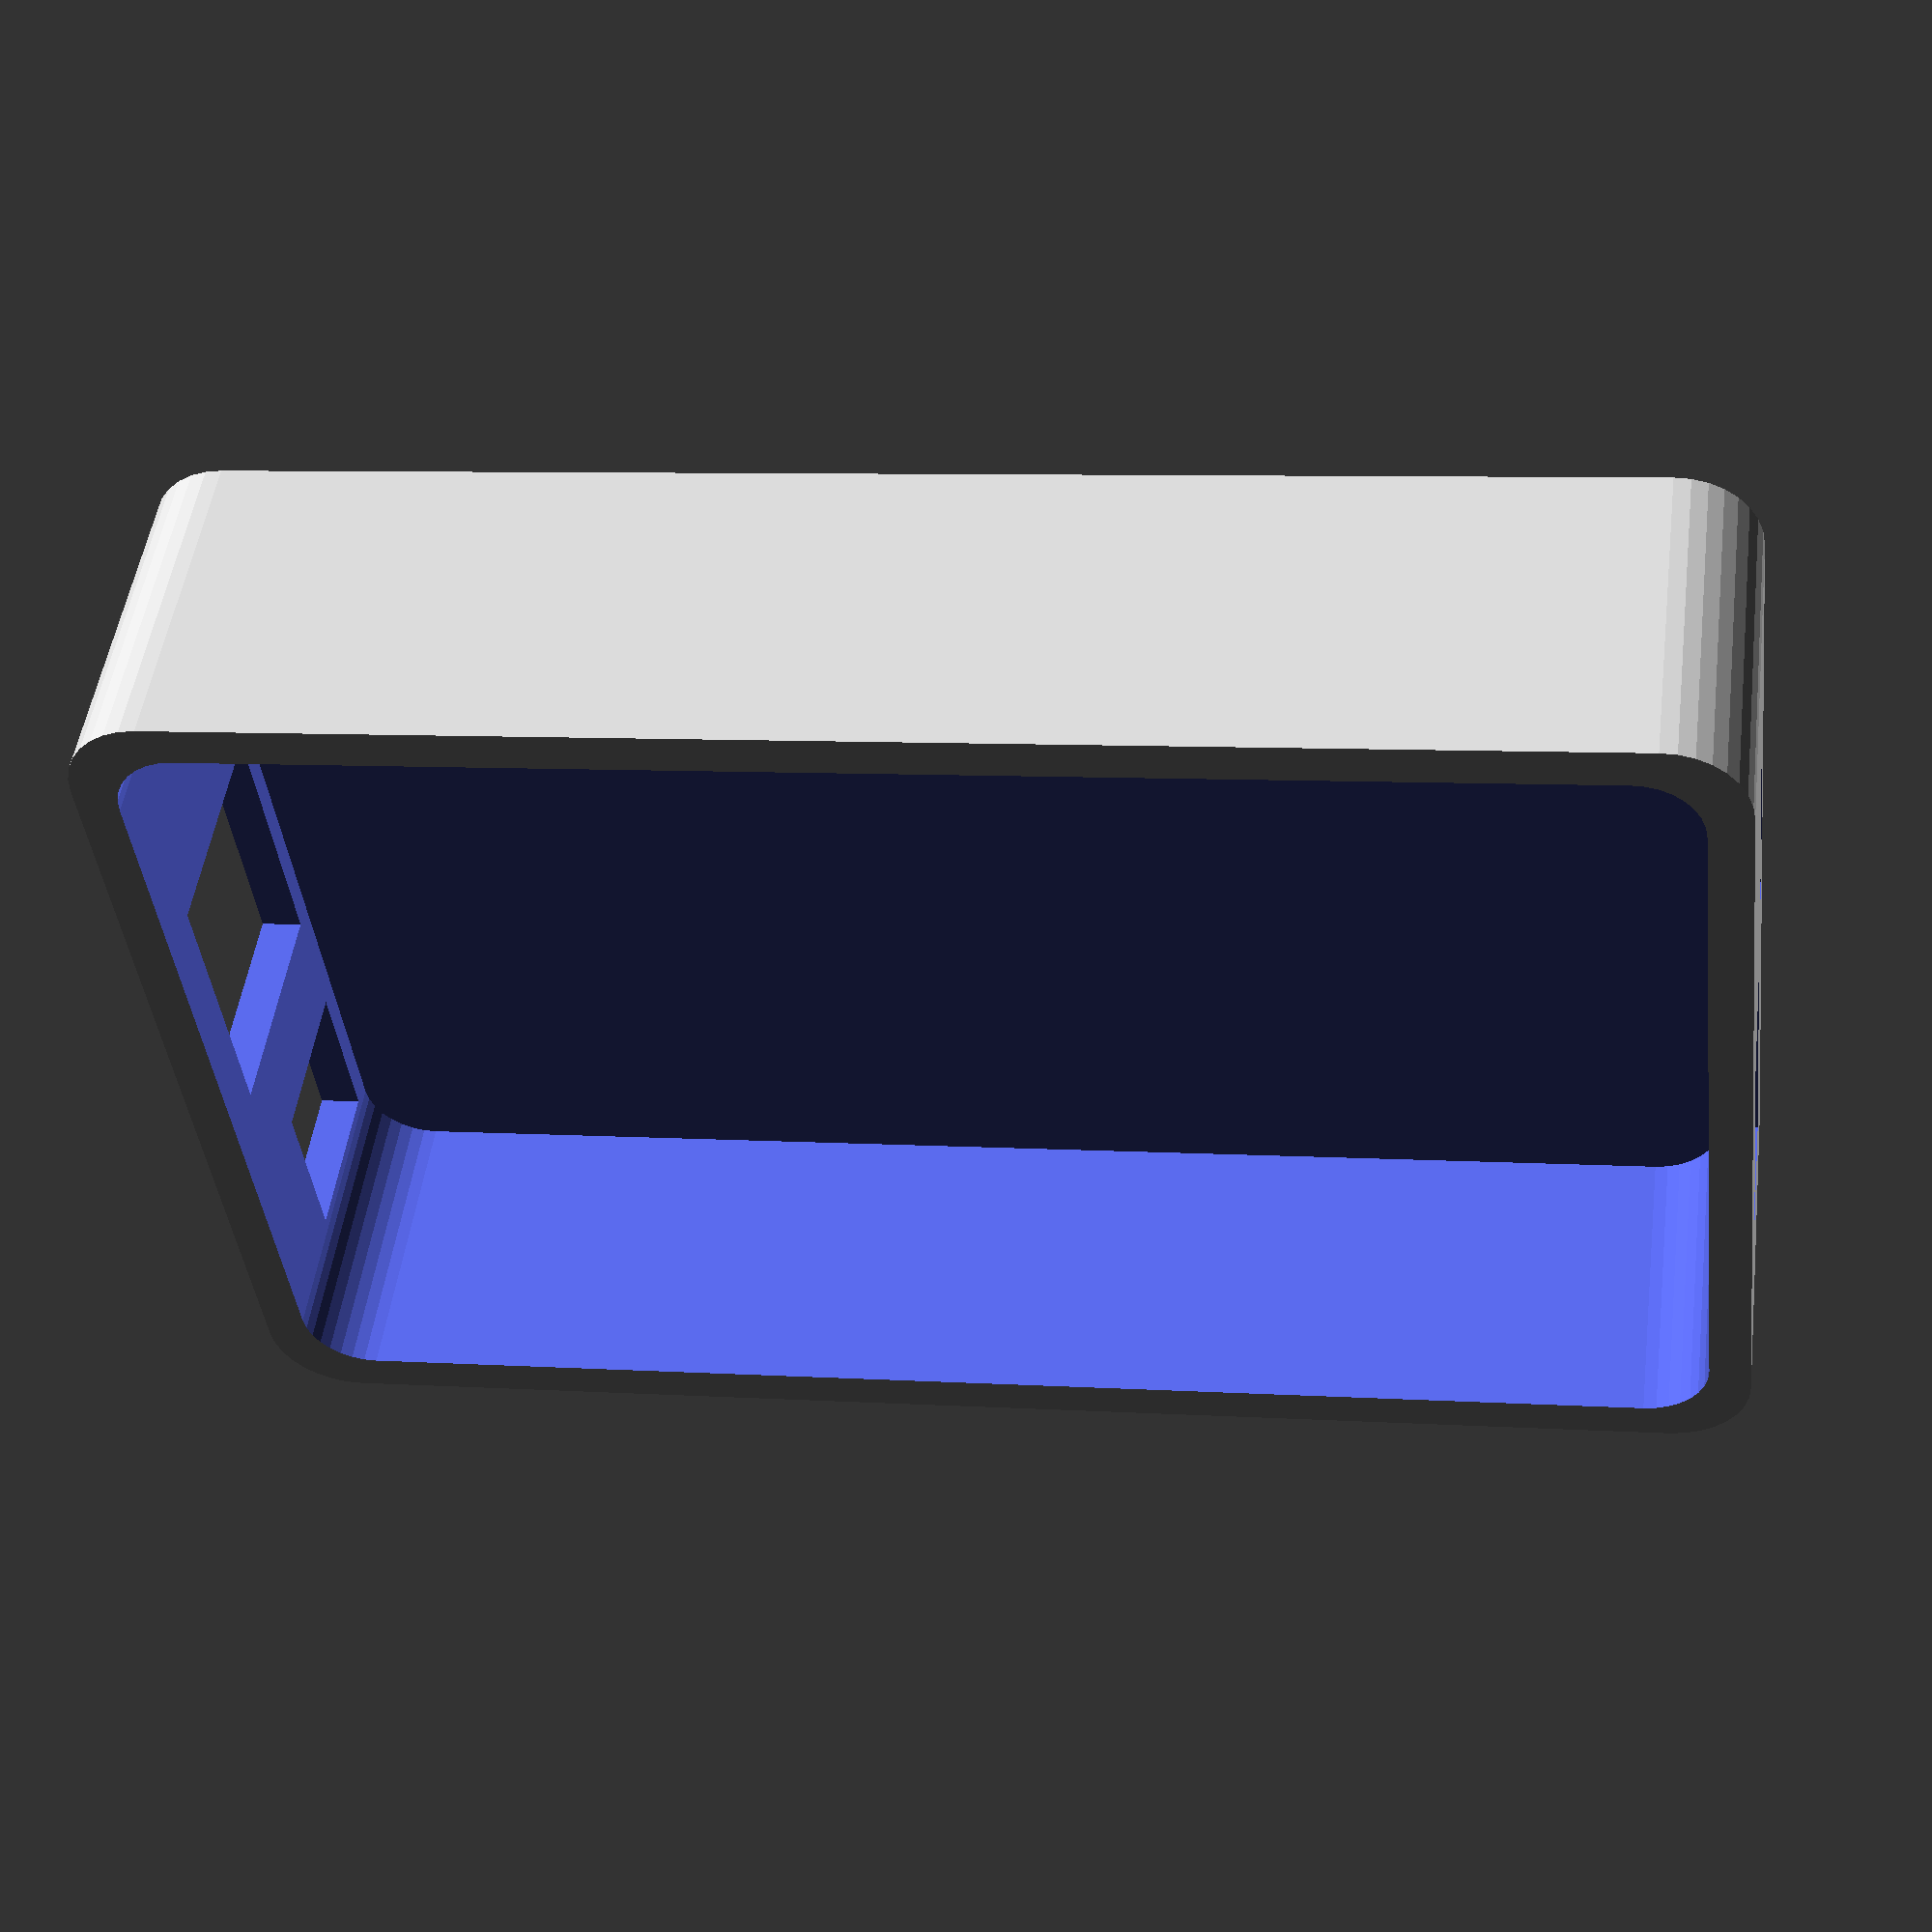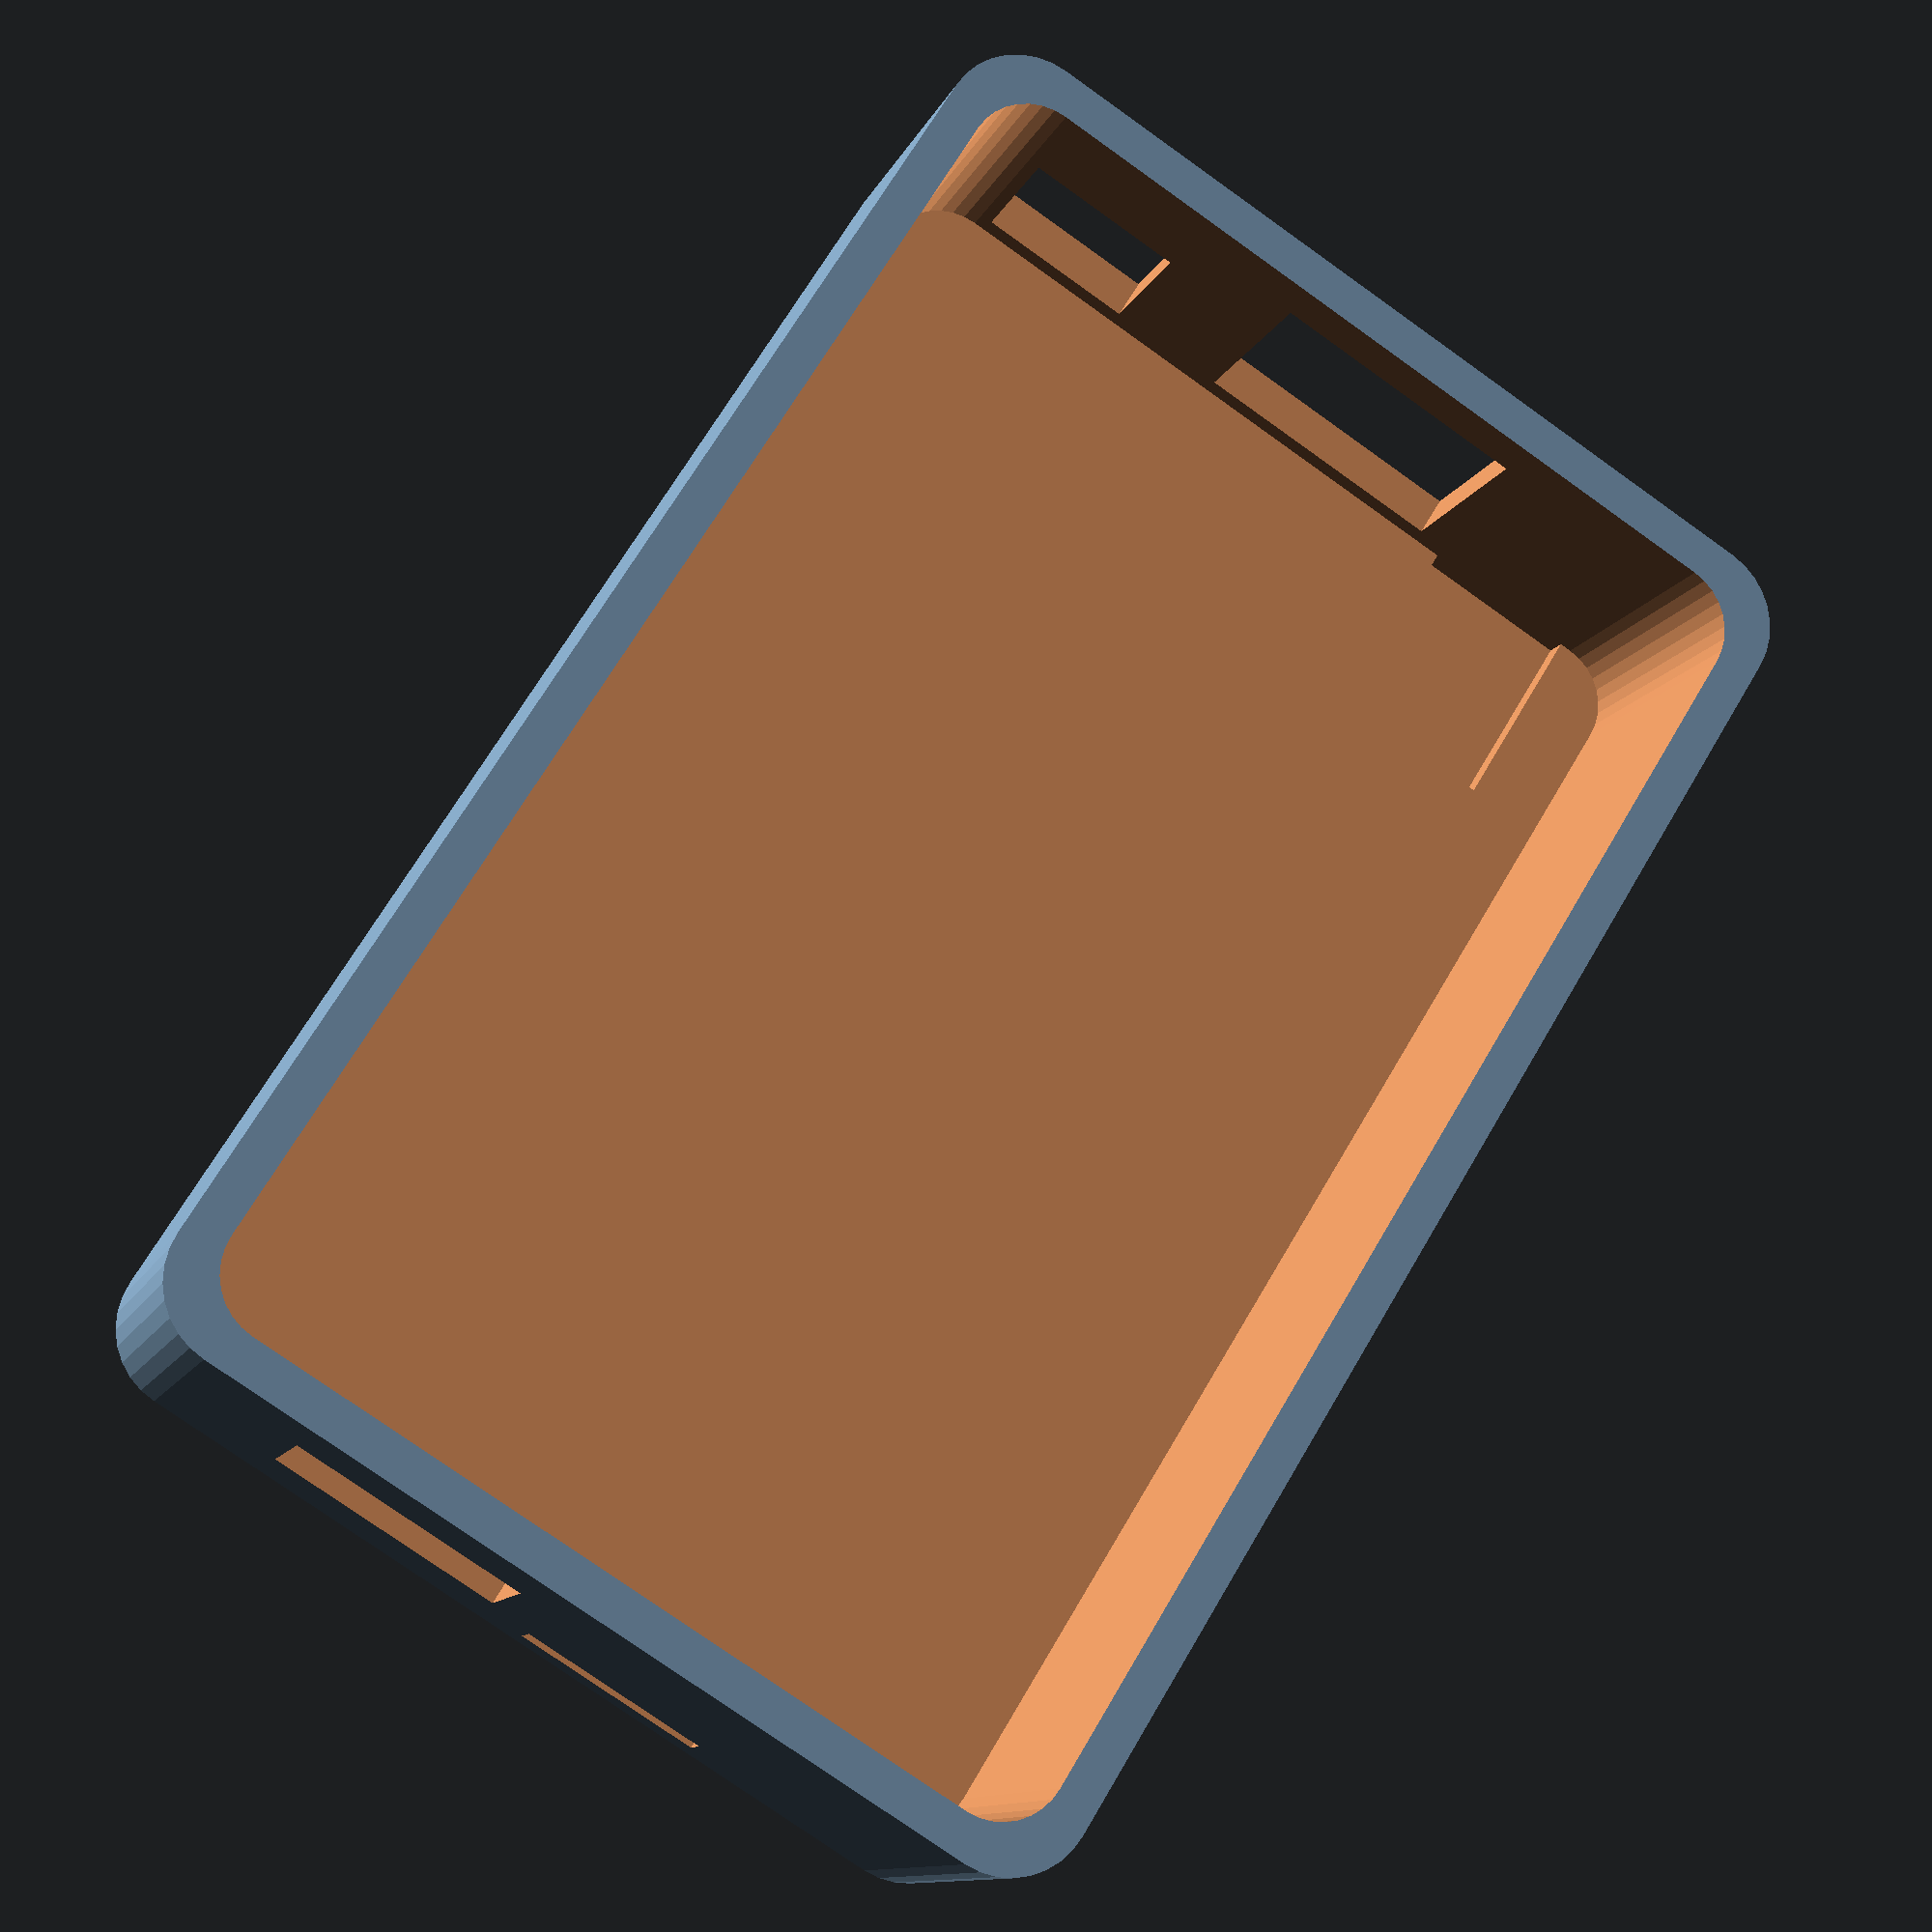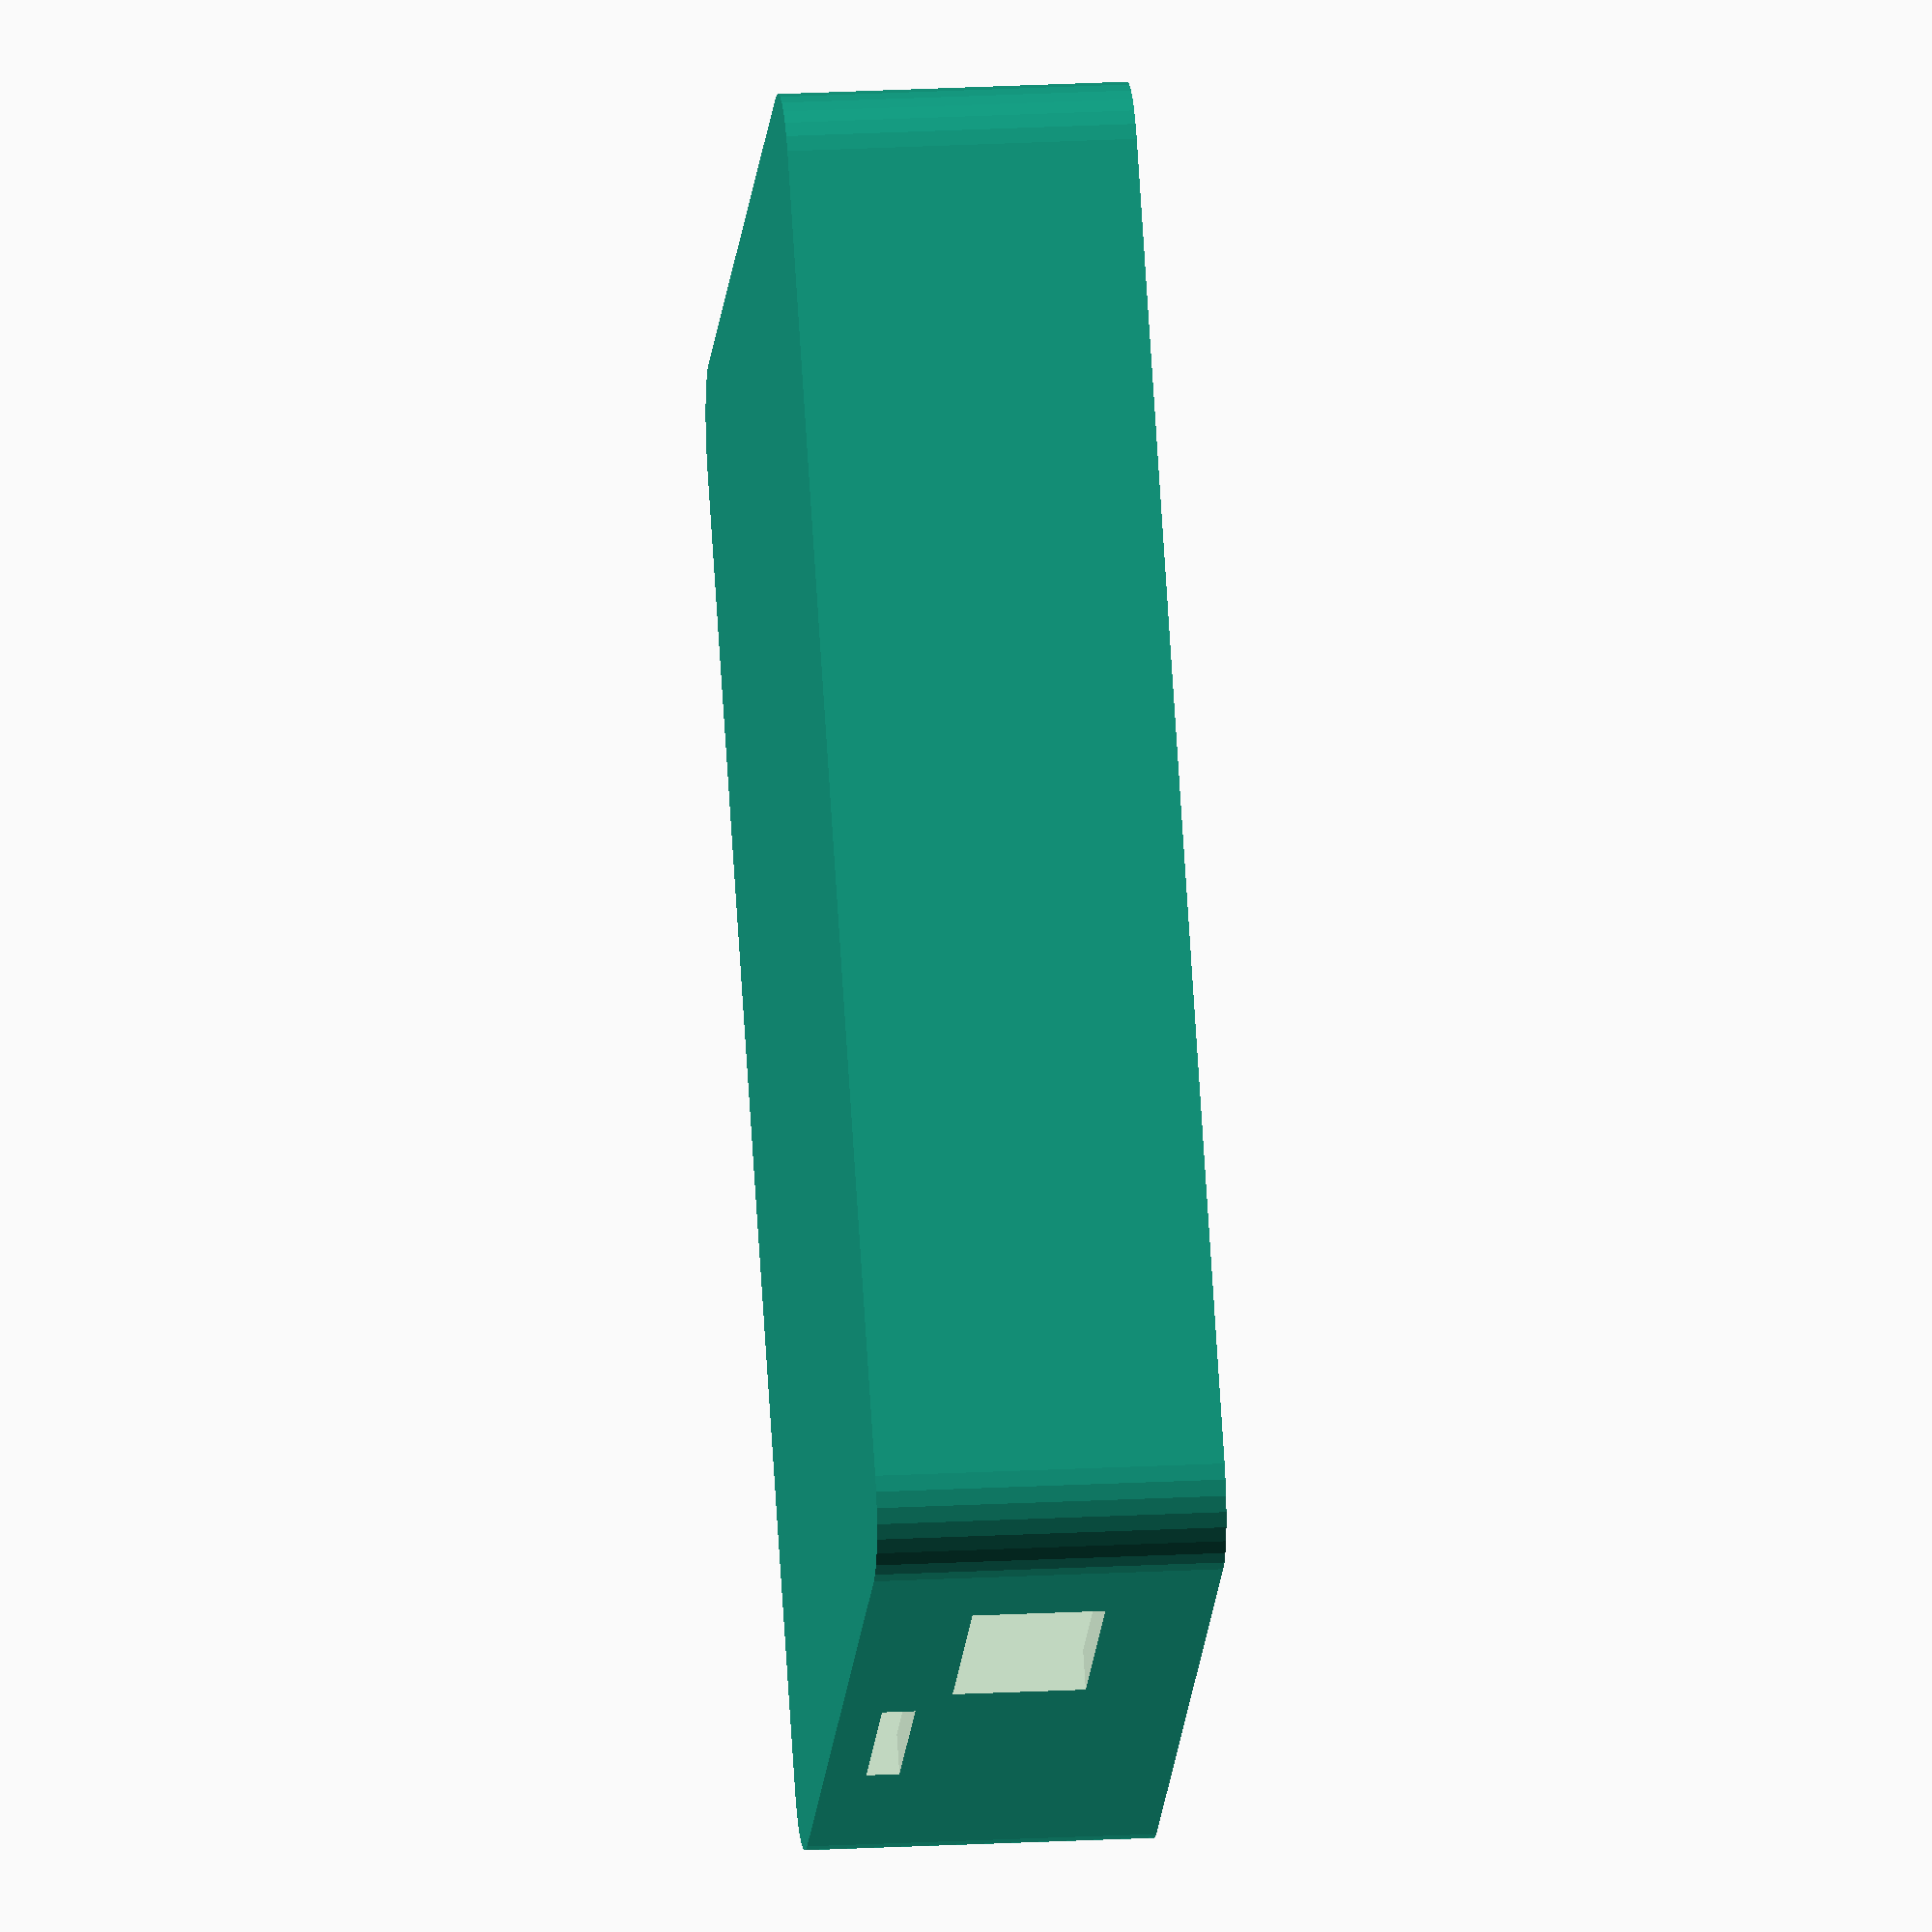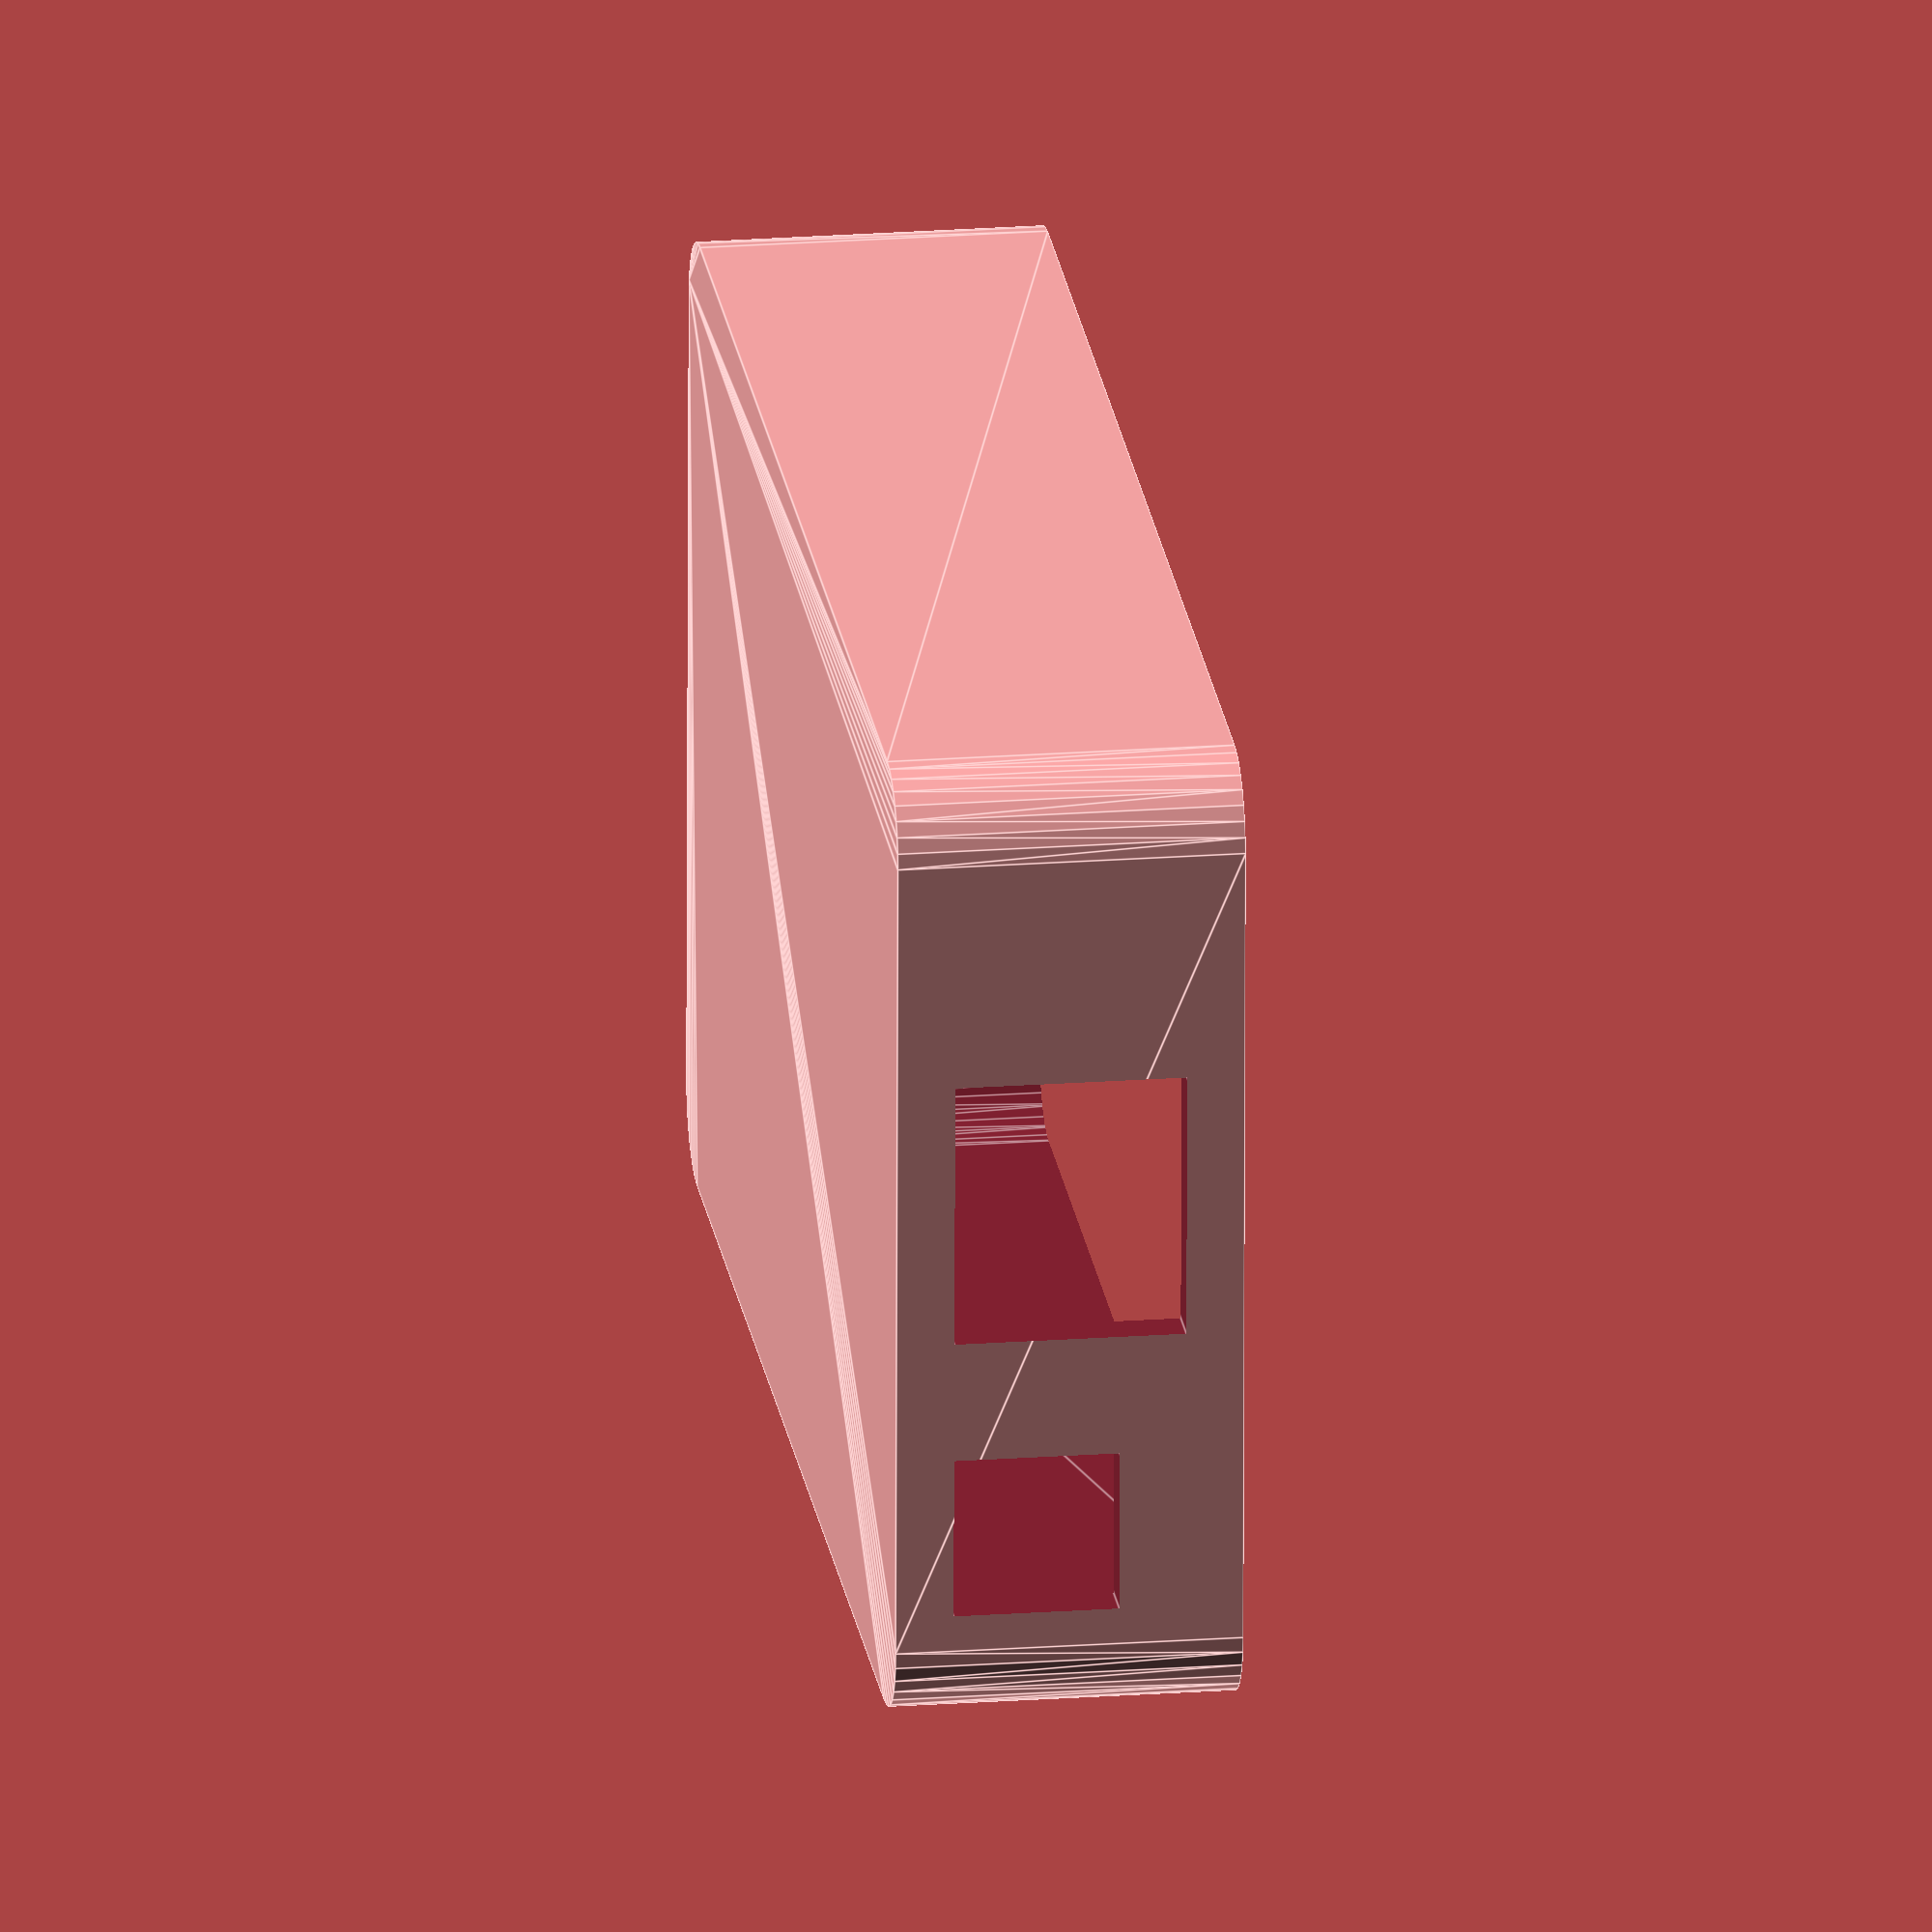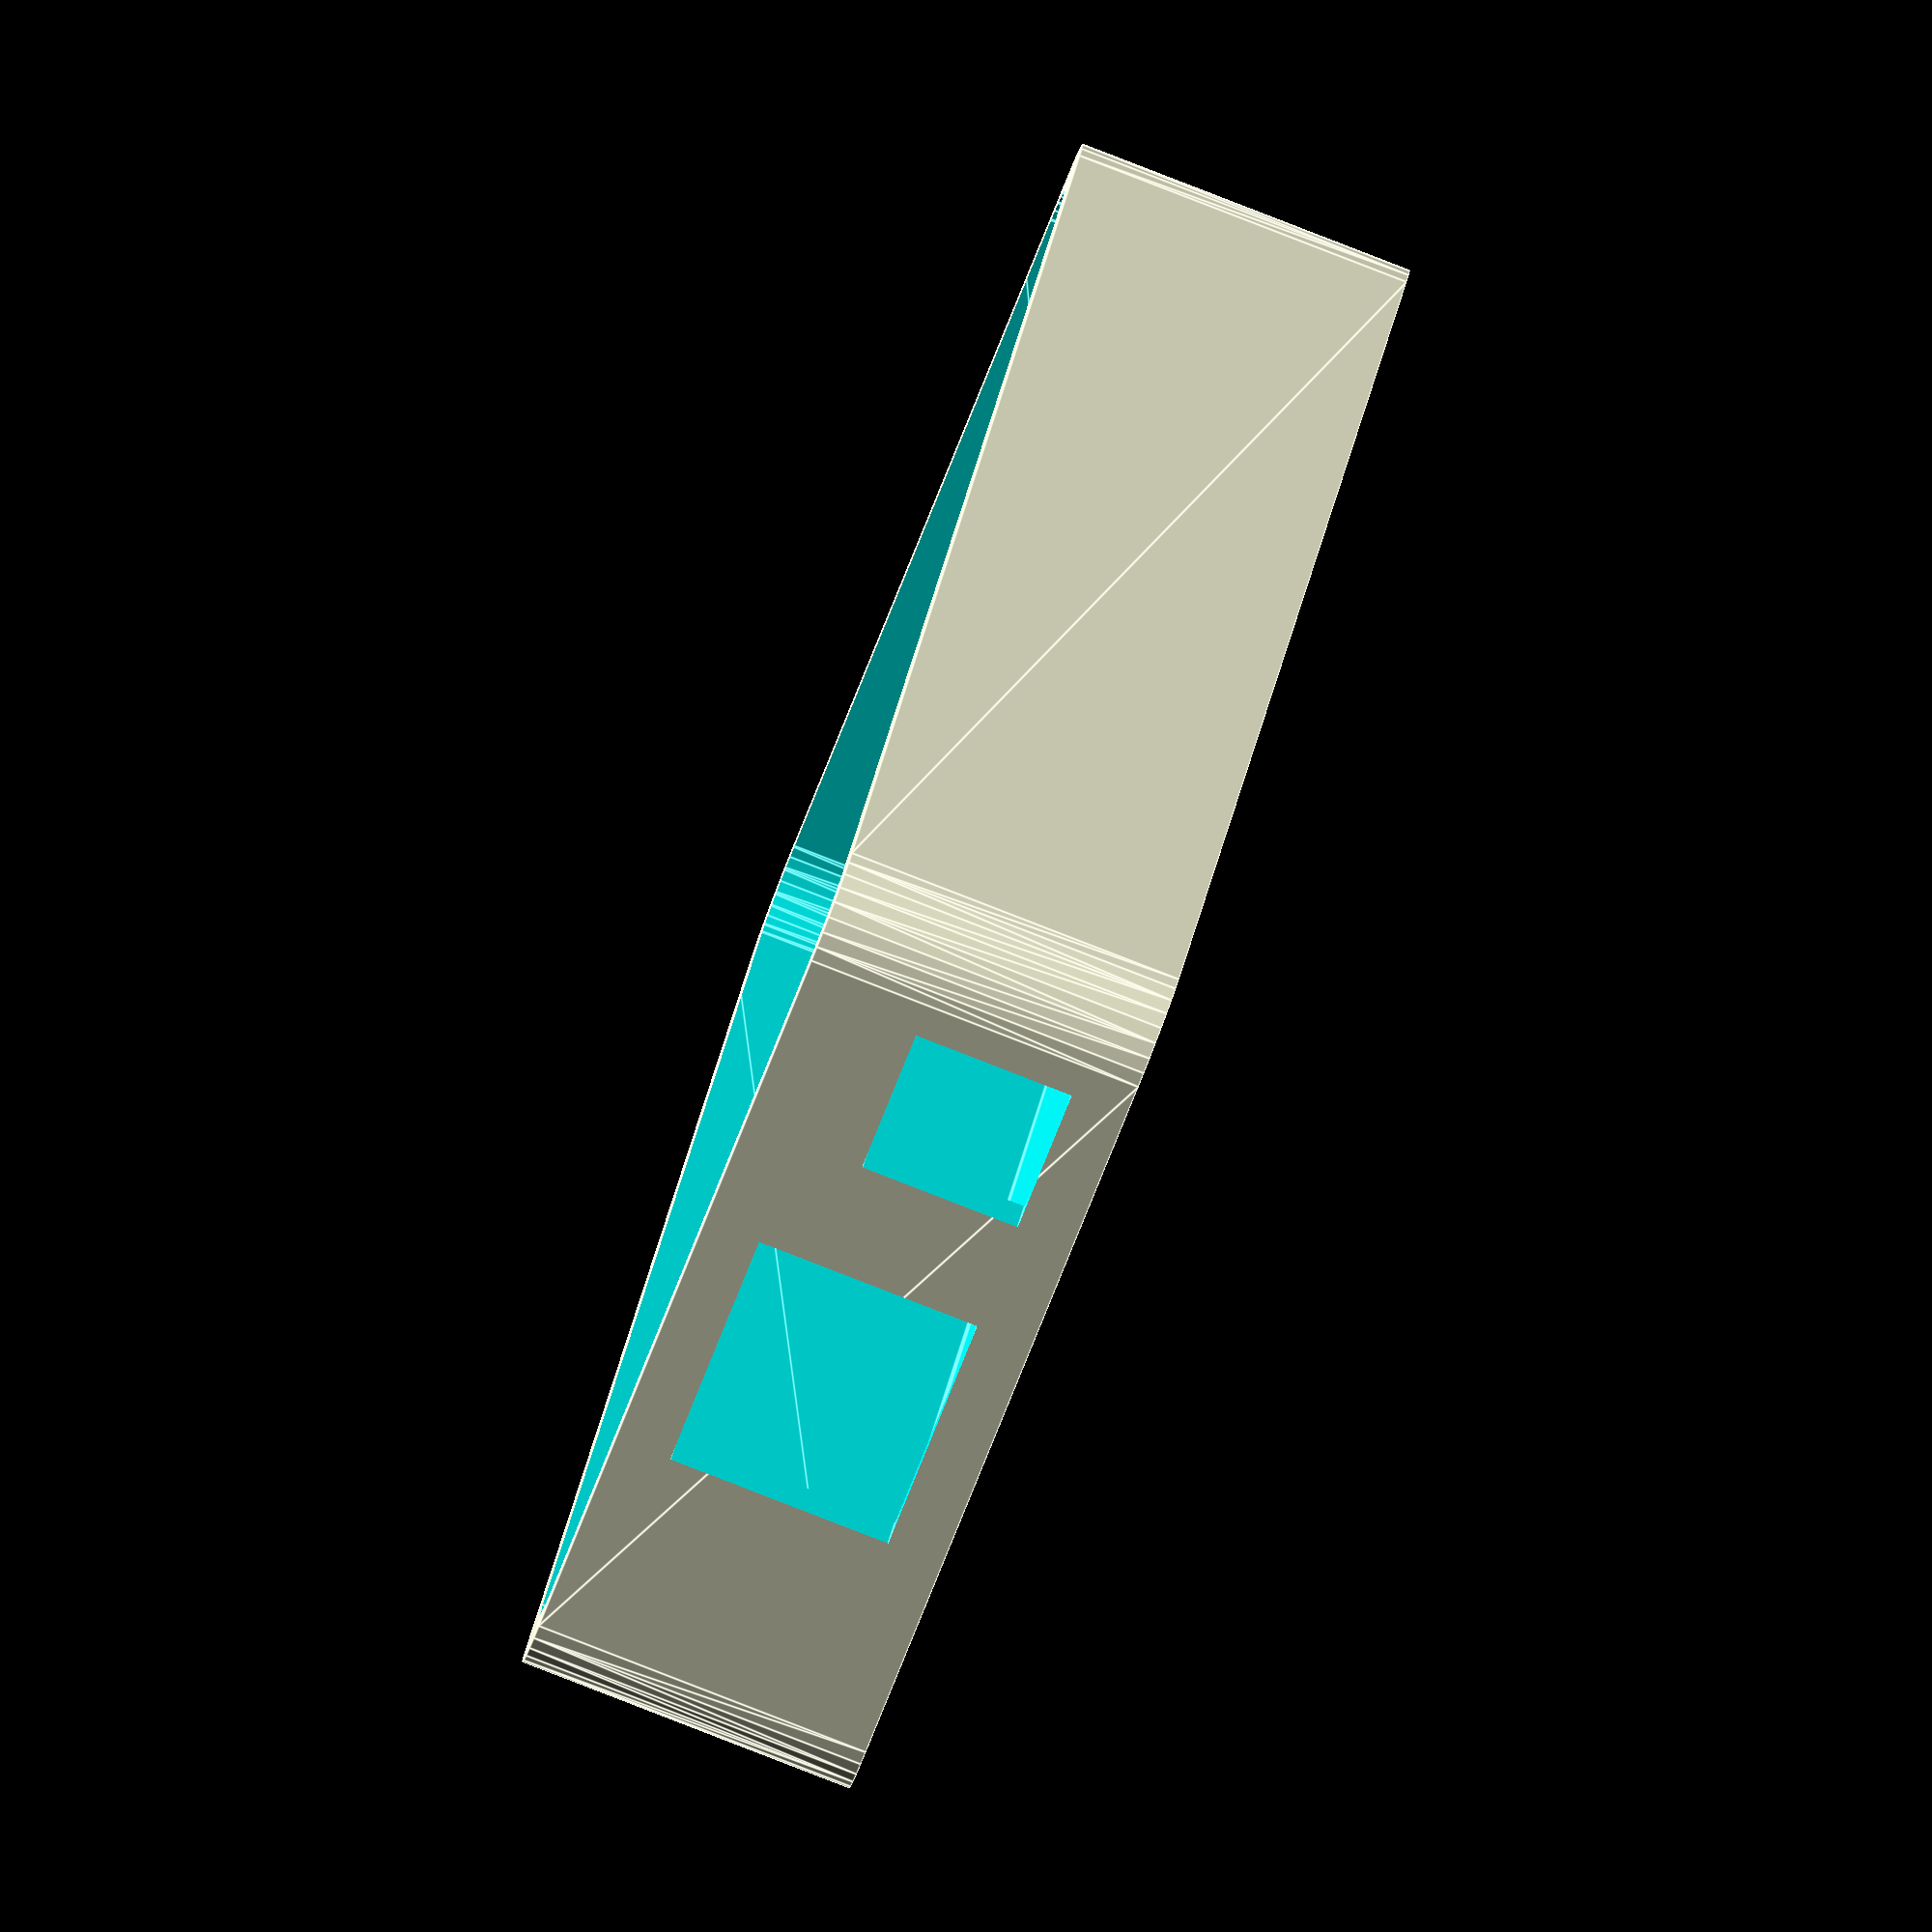
<openscad>
wall_thickness=5.0;
base_thickness=2.0;
bb_depth=20;
bb_width=55.5;
bb_height=88.5;
bb_curve_corner=10;

module RoundedBB(extra_width,extra_height,depth,curve=bb_curve_corner) {
	minkowski() {
		cube([bb_width-curve+extra_width,bb_height-curve+extra_height,depth],center=true);
		cylinder(r=curve/2, height=depth, $fn=32);
	}
}

module BeagleBox(curve=bb_curve_corner) {
	difference() {
		RoundedBB(wall_thickness, wall_thickness, bb_depth, curve);
		translate([0,0,base_thickness])
			RoundedBB(0, 0, bb_depth, curve-2);
	}	
}

difference() {
	BeagleBox();

	translate([0,0,-bb_depth/2+9]) {
		// -- Bottom End --

		// Power connector
		translate([18,-bb_height/2,-0.5])
			cube([10,10,10],center=true);
		// Ethernet port
		translate([-2.75,-bb_height/2,1.5])
			cube([16.5,10,14],center=true);

		// Mini USB (Underneath)
		// translate([-23,-bb_height/2-5,-16])
		translate([-23,-bb_height/2,-9+0.334])
			cube([10,12,base_thickness-0.3333]);

		// -- Top End --

		// SD Card slot
		translate([-6,bb_height/2,-5.5])
			cube([12,10,2], center=true);
		// USB port
		translate([10.5,bb_height/2,1.5])
			cube([15,10,8],center=true);
	}
}
</openscad>
<views>
elev=310.7 azim=83.3 roll=7.5 proj=p view=wireframe
elev=11.5 azim=211.8 roll=343.4 proj=p view=wireframe
elev=339.7 azim=218.5 roll=264.2 proj=o view=solid
elev=339.4 azim=88.8 roll=262.3 proj=o view=edges
elev=264.8 azim=206.8 roll=111.2 proj=o view=edges
</views>
